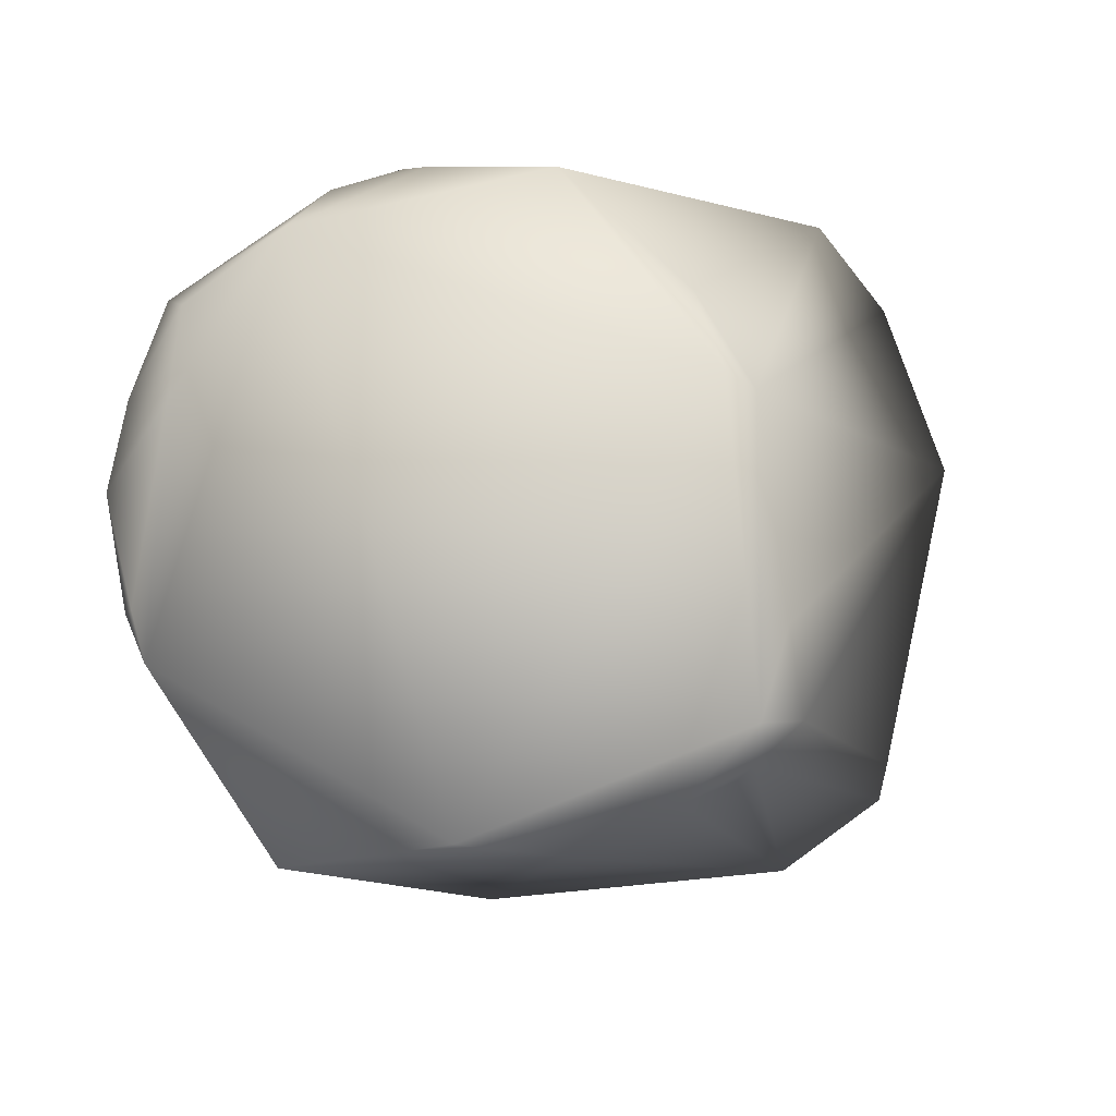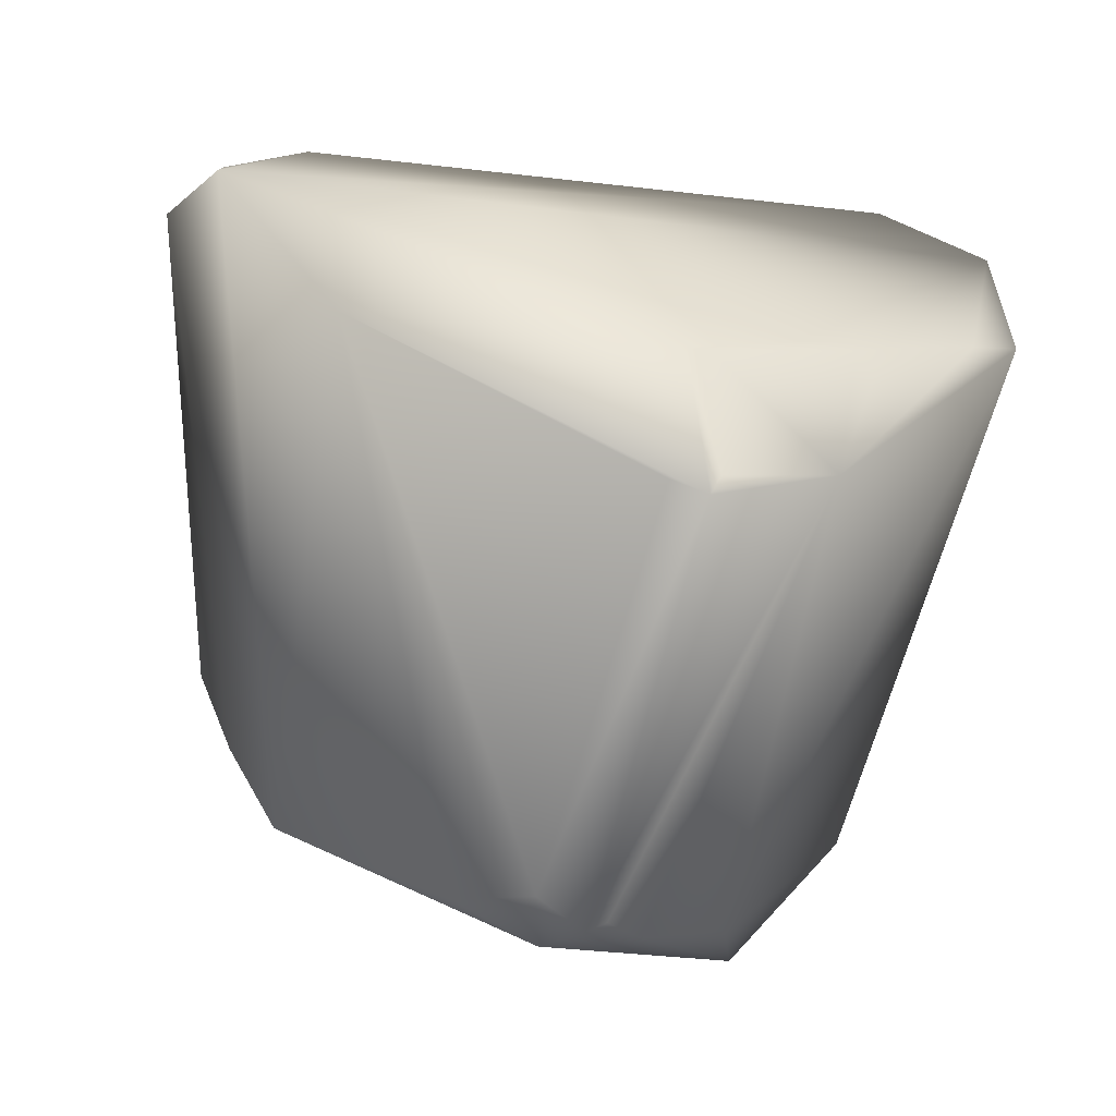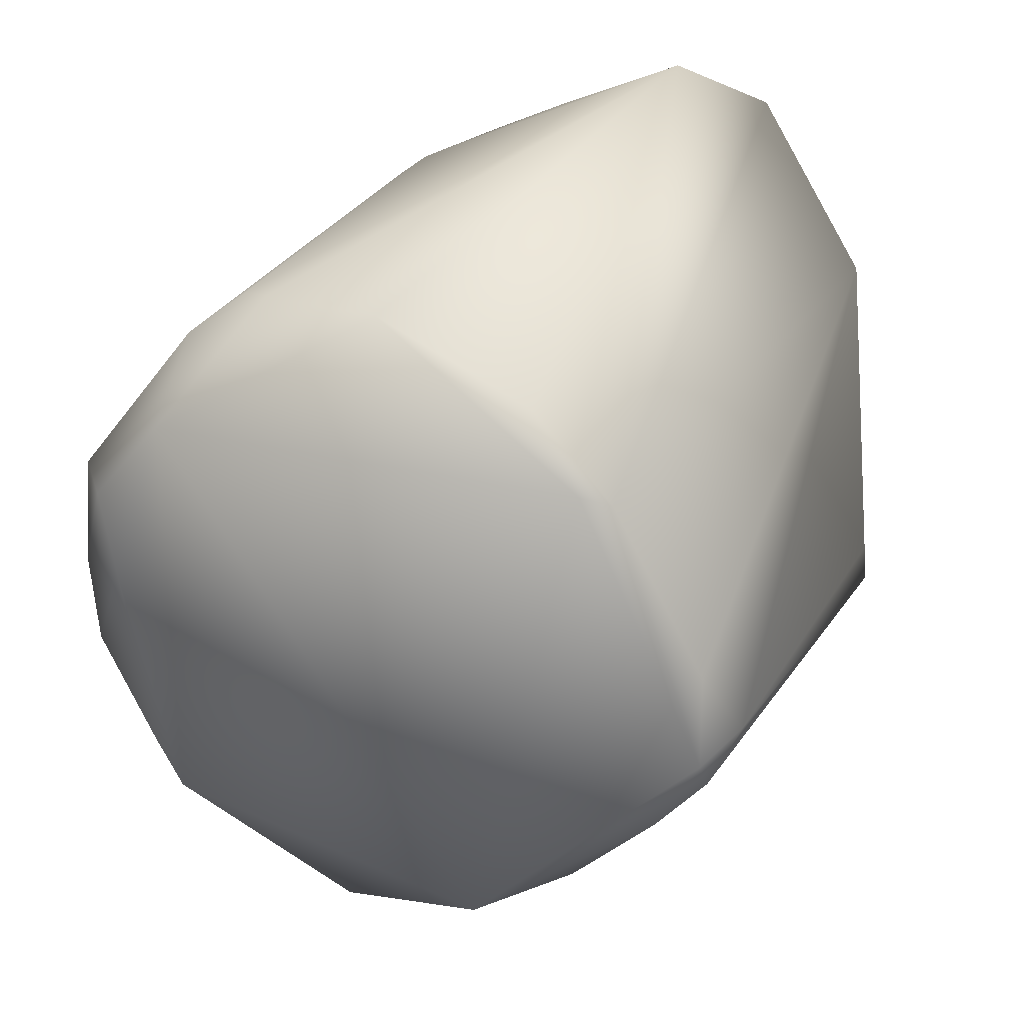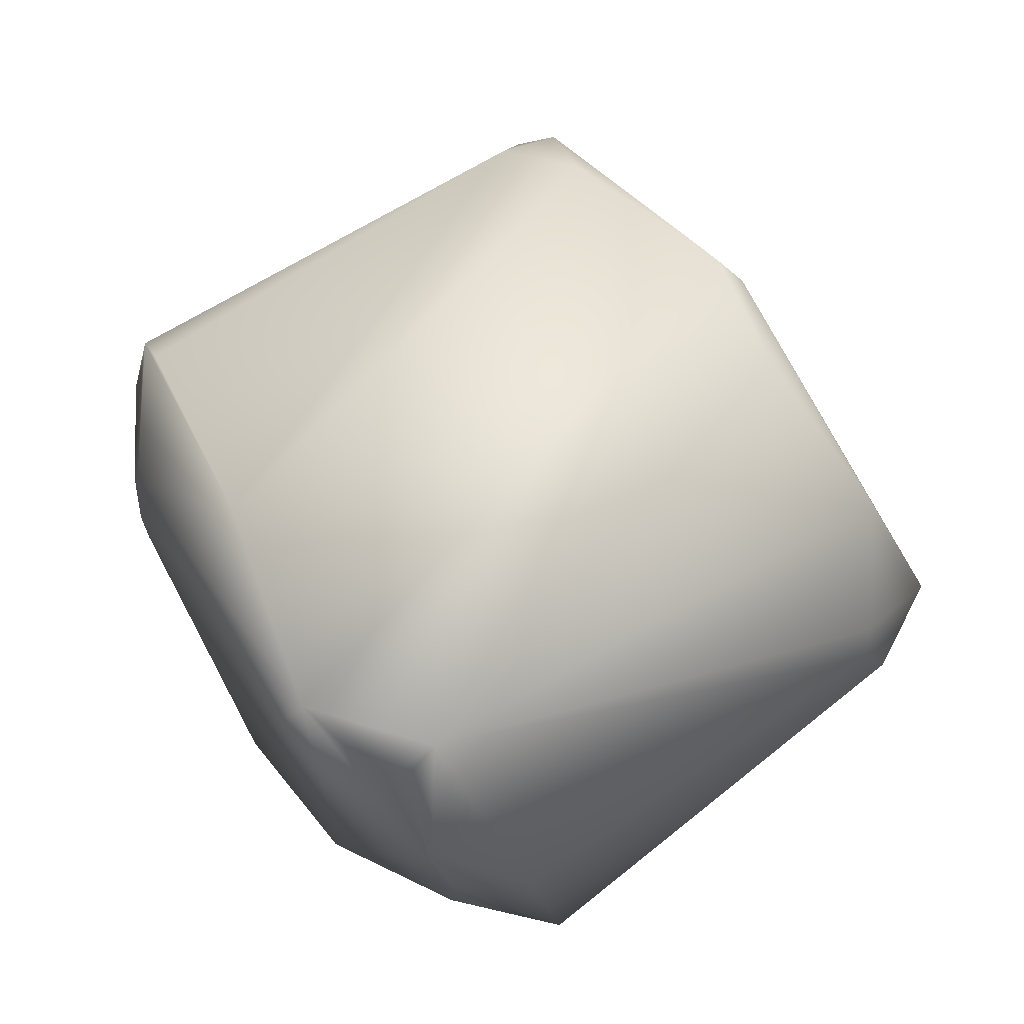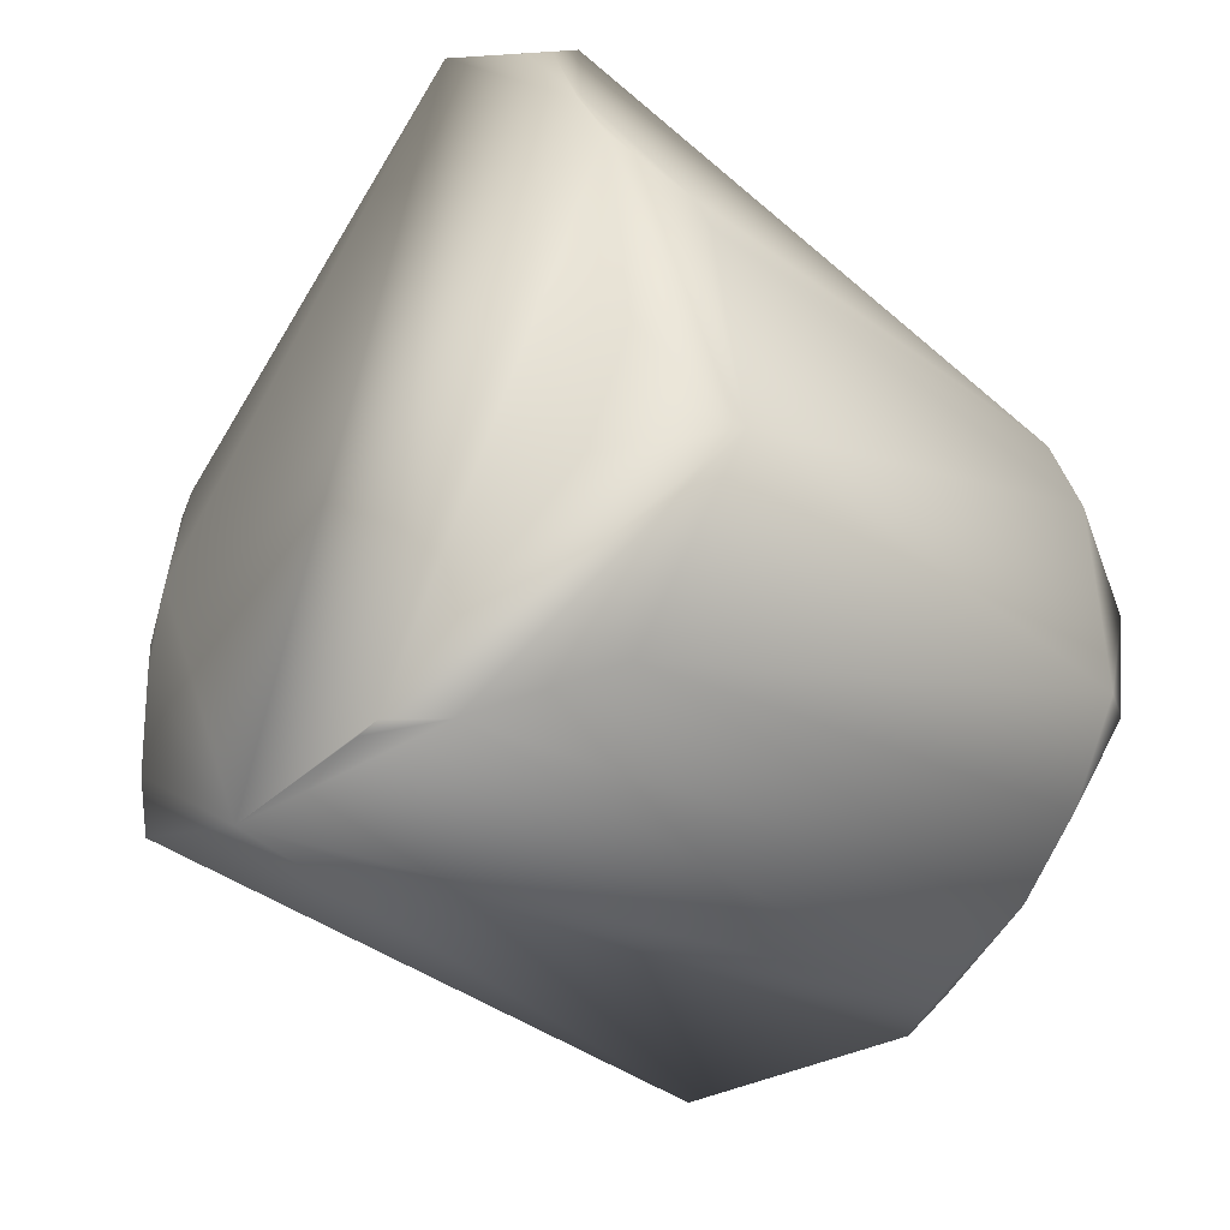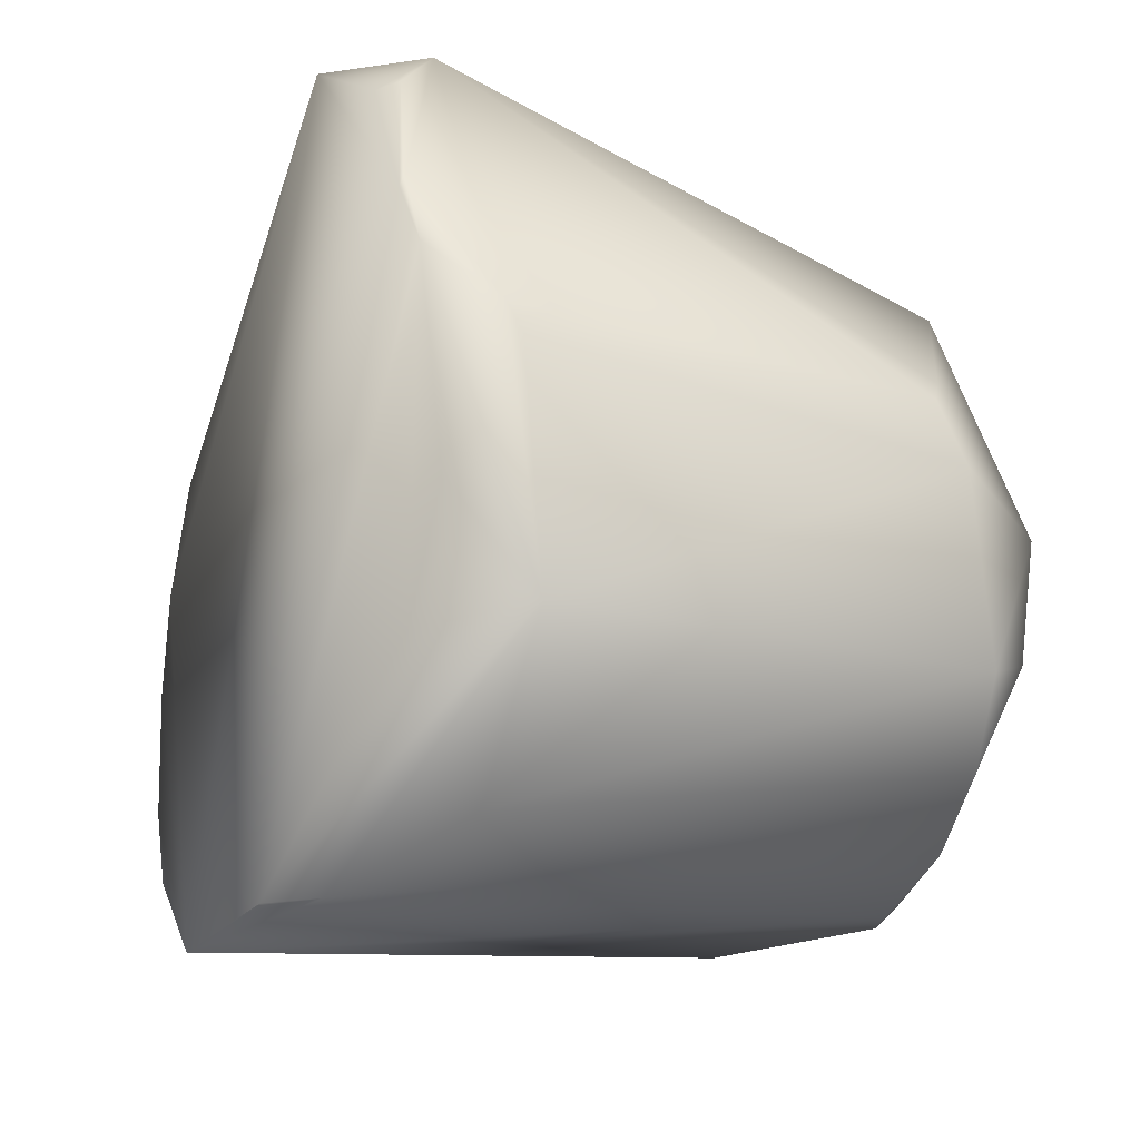
<metadata>
{"format":"obj","ext":"obj","renderer":"f3d","projection":"perspective","resolution":1024,"background":"white","views":[{"elev":-74.9,"azim":122.3,"up":"+Z"},{"elev":-0.8,"azim":-125.8,"up":"+Z"},{"elev":-45.1,"azim":140.8,"up":"+Z"},{"elev":74.7,"azim":27.5,"up":"+Y"},{"elev":-41.1,"azim":21.0,"up":"+Y"},{"elev":-19.2,"azim":37.4,"up":"+Y"}]}
</metadata>
<code>
v 0.5055 -0.6031 0.3234
v 0.5031 -0.5908 0.3229
v 0.5037 -0.531 0.3198
v 0.4936 -0.5297 0.2999
v 0.6239 -0.5131 0.2673
v 0.5976 -0.5045 0.2553
v 0.5567 -0.6081 0.2365
v 0.5 -0.5621 0.3201
v 0.501 -0.5691 0.3214
v 0.5021 -0.5518 0.3216
v 0.502 -0.5351 0.3189
v 0.5526 -0.6191 0.3514
v 0.5305 -0.6209 0.342
v 0.6337 -0.5322 0.2827
v 0.6023 -0.5385 0.3495
v 0.639 -0.548 0.2835
v 0.6353 -0.5365 0.2864
v 0.5585 -0.4804 0.349
v 0.5563 -0.6186 0.3531
v 0.5376 -0.5662 0.2254
v 0.5508 -0.5779 0.218
v 0.5863 -0.5063 0.2433
v 0.5811 -0.5038 0.2428
v 0.5921 -0.5715 0.3551
v 0.5859 -0.5829 0.3555
v 0.5925 -0.5607 0.3561
v 0.5741 -0.49 0.3523
v 0.5328 -0.5378 0.2292
v 0.4892 -0.5492 0.3002
v 0.5352 -0.5465 0.2258
v 0.5339 -0.5244 0.2342
v 0.5339 -0.5341 0.2278
v 0.4929 -0.527 0.2969
v 0.5401 -0.5293 0.2252
v 0.549 -0.5182 0.2328
v 0.4971 -0.5225 0.2993
v 0.5318 -0.4862 0.325
v 0.6019 -0.6093 0.2523
v 0.5849 -0.51 0.357
v 0.5775 -0.4886 0.3501
v 0.5796 -0.4826 0.3446
v 0.585 -0.5126 0.3584
v 0.59 -0.5234 0.3591
v 0.6003 -0.5333 0.3513
v 0.6265 -0.5856 0.2607
v 0.6375 -0.5762 0.2666
v 0.6024 -0.6072 0.2491
v 0.5949 -0.6088 0.2434
v 0.6393 -0.555 0.2646
v 0.5862 -0.6064 0.3387
v 0.6385 -0.5799 0.2771
v 0.6067 -0.5812 0.3503
v 0.6291 -0.5928 0.2682
v 0.5656 -0.6184 0.3495
v 0.6188 -0.6032 0.2624
f 10 13 18
f 1 7 13
f 20 1 29
f 20 7 1
f 19 18 13
f 2 1 13
f 29 1 2
f 3 10 18
f 18 37 3
f 23 37 18
f 23 35 37
f 14 49 5
f 7 20 21
f 9 13 10
f 9 2 13
f 29 2 9
f 33 3 37
f 3 33 4
f 29 4 33
f 11 10 3
f 11 4 29
f 11 3 4
f 22 5 49
f 22 49 21
f 22 6 5
f 22 23 6
f 14 16 49
f 41 14 5
f 6 41 5
f 41 23 18
f 41 6 23
f 25 19 52
f 25 43 19
f 12 19 13
f 48 21 49
f 7 21 48
f 48 13 7
f 48 38 13
f 51 49 16
f 51 16 52
f 29 9 8
f 8 9 10
f 8 11 29
f 11 8 10
f 36 33 37
f 44 43 52
f 27 41 18
f 33 32 29
f 52 43 26
f 43 25 26
f 12 54 19
f 19 54 52
f 38 54 13
f 54 12 13
f 17 16 14
f 14 41 17
f 41 44 17
f 52 16 15
f 15 44 52
f 16 17 15
f 15 17 44
f 42 27 18
f 19 42 18
f 43 42 19
f 30 20 29
f 30 21 20
f 21 30 34
f 34 30 32
f 34 22 21
f 35 23 34
f 34 23 22
f 24 25 52
f 52 26 24
f 24 26 25
f 49 51 46
f 55 54 38
f 41 27 40
f 42 40 27
f 28 29 32
f 28 30 29
f 30 28 32
f 31 32 33
f 31 34 32
f 35 34 31
f 31 33 36
f 31 37 35
f 31 36 37
f 38 48 47
f 47 55 38
f 53 46 51
f 53 55 46
f 41 40 39
f 39 40 42
f 39 42 43
f 39 43 44
f 39 44 41
f 46 55 45
f 55 47 45
f 45 47 48
f 45 48 49
f 49 46 45
f 50 51 52
f 50 53 51
f 50 52 54
f 50 54 55
f 53 50 55

</code>
